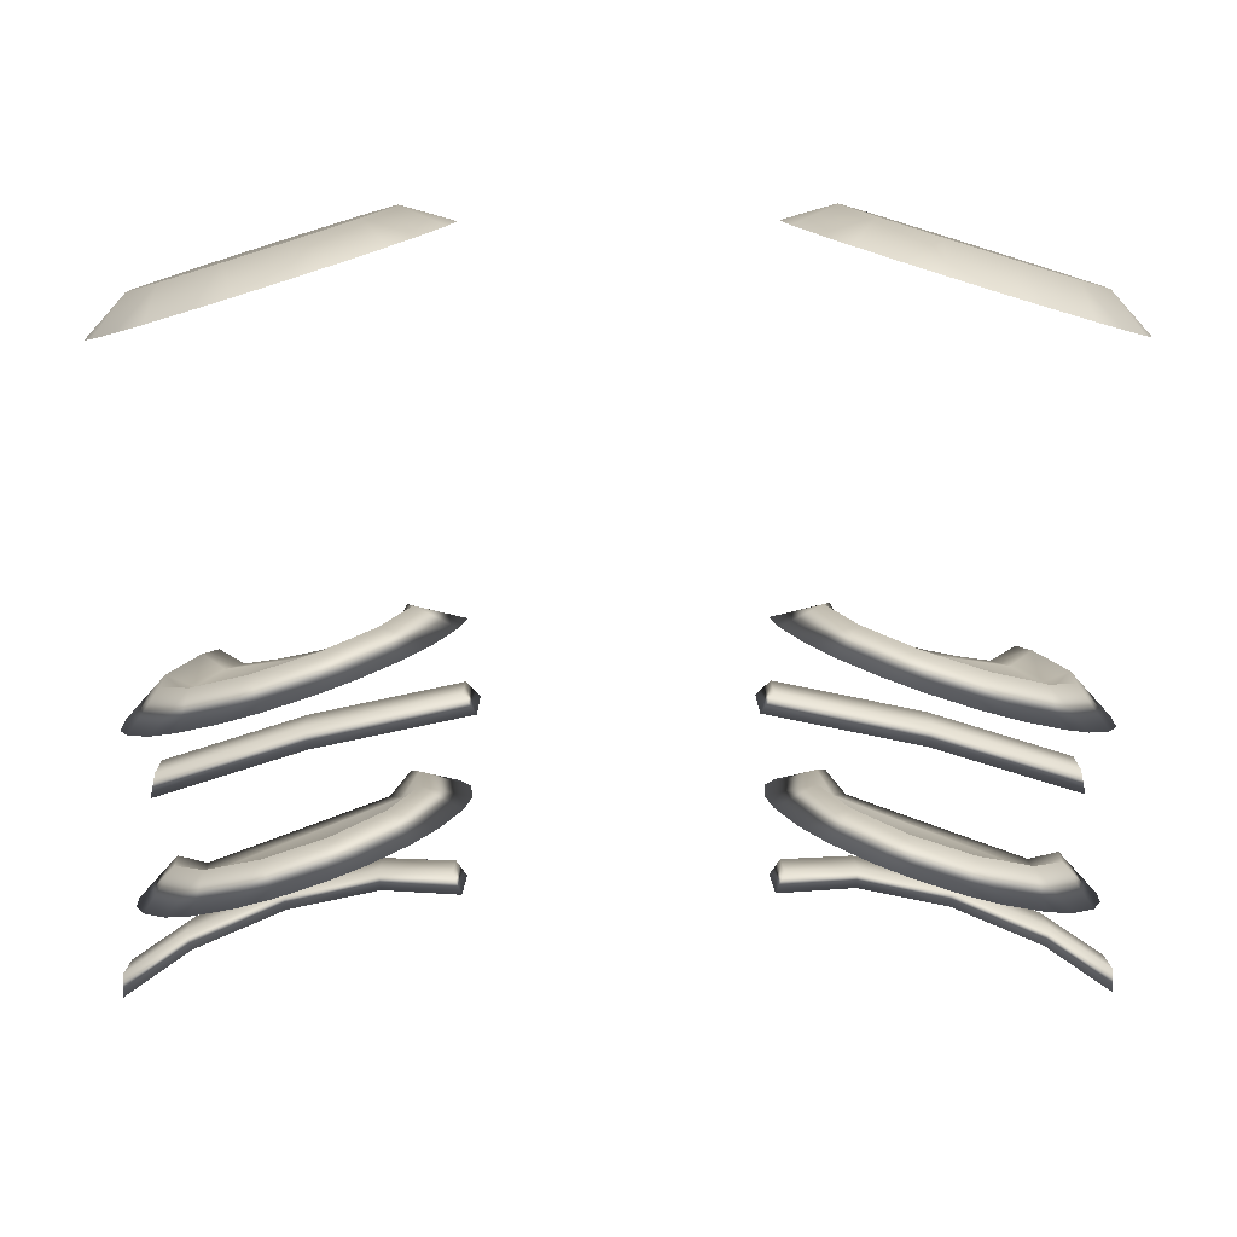
<metadata>
{"format":"obj","ext":"obj","renderer":"f3d","projection":"perspective","resolution":1024,"background":"white","views":[{"elev":26.5,"azim":-0.5,"up":"+Z"}]}
</metadata>
<code>
g Bangboo_Eyes_001_LOD0
v 0.06501 0.4608 0.02382
v 0.09938 0.4474 0.01481
v 0.09907 0.4605 0.01225
v 0.06532 0.4477 0.02638
v 0.02943 0.4615 0.03166
v 0.02974 0.4484 0.03422
v -0.06501 0.4608 0.02382
v -0.09907 0.4605 0.01225
v -0.09938 0.4474 0.01481
v -0.06532 0.4477 0.02638
v -0.02943 0.4615 0.03166
v -0.02974 0.4484 0.03422
v -0.09234 0.4759 0.02847
v -0.08016 0.4659 0.03738
v -0.08597 0.4696 0.03902
v -0.07925 0.4655 0.03528
v -0.07297 0.4602 0.04129
v -0.07251 0.46 0.03899
v -0.06506 0.4564 0.04485
v -0.06505 0.4564 0.04235
v -0.05663 0.4537 0.04835
v -0.05626 0.4535 0.04601
v -0.04678 0.4528 0.05177
v -0.04604 0.4525 0.04959
v -0.03126 0.4517 0.05508
v -0.04383 0.4525 0.05804
v -0.07925 0.4655 0.03528
v -0.09234 0.4759 0.02847
v -0.09774 0.4691 0.02868
v -0.06756 0.4512 0.04353
v -0.1024 0.459 0.03009
v -0.07251 0.46 0.03899
v -0.1039 0.4506 0.032
v -0.06505 0.4564 0.04235
v -0.103 0.44 0.03532
v -0.05626 0.4535 0.04601
v -0.1002 0.4323 0.0384
v -0.09419 0.424 0.04274
v -0.08785 0.4191 0.04618
v -0.07822 0.4153 0.05038
v -0.07004 0.4145 0.05324
v -0.05941 0.4162 0.05617
v -0.05158 0.4197 0.0577
v -0.04279 0.4265 0.05859
v -0.03739 0.4333 0.05838
v -0.04604 0.4525 0.04959
v -0.0328 0.4434 0.05698
v -0.03126 0.4517 0.05508
v 0.09234 0.4759 0.02847
v 0.08597 0.4696 0.03902
v 0.08016 0.4659 0.03738
v 0.07925 0.4655 0.03528
v 0.07297 0.4602 0.04129
v 0.07251 0.46 0.03899
v 0.06506 0.4564 0.04485
v 0.06505 0.4564 0.04235
v 0.05663 0.4537 0.04835
v 0.05626 0.4535 0.04601
v 0.04678 0.4528 0.05177
v 0.04604 0.4525 0.04959
v 0.03126 0.4517 0.05508
v 0.04383 0.4525 0.05804
v 0.07925 0.4655 0.03528
v 0.09774 0.4691 0.02868
v 0.09234 0.4759 0.02847
v 0.06756 0.4512 0.04353
v 0.1024 0.459 0.03009
v 0.07251 0.46 0.03899
v 0.1039 0.4506 0.032
v 0.06505 0.4564 0.04235
v 0.103 0.44 0.03532
v 0.05626 0.4535 0.04601
v 0.1002 0.4323 0.0384
v 0.09419 0.424 0.04274
v 0.08785 0.4191 0.04618
v 0.07822 0.4153 0.05038
v 0.07004 0.4145 0.05324
v 0.05941 0.4162 0.05617
v 0.05158 0.4197 0.0577
v 0.04279 0.4265 0.05859
v 0.03739 0.4333 0.05838
v 0.04604 0.4525 0.04959
v 0.0328 0.4434 0.05698
v 0.03126 0.4517 0.05508
v 0.09279 0.4644 -0.02905
v 0.1083 0.4428 -0.03279
v 0.1078 0.4562 -0.03629
v 0.09393 0.4511 -0.0259
v 0.07247 0.4676 -0.02108
v 0.073 0.4543 -0.01762
v 0.05121 0.4642 -0.01429
v 0.05173 0.4507 -0.01045
v 0.03312 0.4559 -0.01001
v 0.03365 0.4426 -0.006624
v 0.03484 0.47 0.005877
v 0.05013 0.4648 0.004933
v 0.04545 0.4664 0.01045
v 0.1036 0.4467 -0.009603
v 0.08901 0.4517 -0.003826
v 0.09509 0.4496 -0.0007315
v -0.03484 0.47 0.005877
v -0.04545 0.4664 0.01045
v -0.05013 0.4648 0.004933
v -0.1036 0.4467 -0.009603
v -0.08901 0.4517 -0.003826
v -0.09509 0.4496 -0.0007315
v -0.09279 0.4644 -0.02905
v -0.1078 0.4562 -0.03629
v -0.1083 0.4428 -0.03279
v -0.09393 0.4511 -0.0259
v -0.07247 0.4676 -0.02108
v -0.073 0.4543 -0.01762
v -0.05121 0.4642 -0.01429
v -0.05173 0.4507 -0.01045
v -0.03312 0.4559 -0.01001
v -0.03365 0.4426 -0.006624
v 0.05132 0.4746 0.1348
v 0.04088 0.4784 0.1301
v 0.04718 0.4833 0.1267
v 0.05683 0.4871 0.1225
v 0.04343 0.4636 0.1405
v 0.03484 0.47 0.1344
v 0.03209 0.4624 0.1375
v 0.06395 0.4796 0.1293
v 0.065 0.488 0.1196
v 0.07567 0.4862 0.1166
v 0.04236 0.4497 0.1448
v 0.03126 0.4517 0.1408
v 0.0328 0.4434 0.1427
v 0.07793 0.4773 0.1254
v 0.0835 0.4828 0.1151
v 0.09234 0.4759 0.1142
v 0.04839 0.4365 0.1466
v 0.03739 0.4333 0.1441
v 0.04279 0.4265 0.1443
v 0.0895 0.4684 0.1243
v 0.09774 0.4691 0.1144
v 0.1024 0.459 0.1158
v 0.05991 0.4276 0.1455
v 0.05158 0.4197 0.1434
v 0.05941 0.4162 0.1419
v 0.09553 0.4551 0.1261
v 0.1039 0.4506 0.1177
v 0.103 0.44 0.1211
v 0.07384 0.4253 0.1416
v 0.07004 0.4145 0.139
v 0.07822 0.4153 0.1361
v 0.09442 0.4411 0.1305
v 0.1002 0.4323 0.1241
v 0.09419 0.424 0.1285
v 0.08647 0.4302 0.1362
v 0.08785 0.4191 0.1319
v 0.08915 0.4534 0.1242
v 0.08826 0.4421 0.1277
v 0.08183 0.4332 0.1323
v 0.07158 0.4291 0.1368
v 0.06756 0.4512 0.1318
v 0.08425 0.4642 0.1227
v 0.06025 0.431 0.1399
v 0.07488 0.4714 0.1236
v 0.05088 0.4383 0.1409
v 0.06355 0.4733 0.1268
v 0.04598 0.449 0.1394
v 0.0533 0.4692 0.1312
v 0.04687 0.4603 0.1358
v 0.07567 0.4862 0.1166
v 0.06756 0.4512 0.1293
v 0.0835 0.4828 0.1151
v 0.065 0.488 0.1196
v 0.09234 0.4759 0.1142
v 0.05683 0.4871 0.1225
v 0.09774 0.4691 0.1144
v 0.04718 0.4833 0.1267
v 0.1024 0.459 0.1158
v 0.04088 0.4784 0.1301
v 0.1039 0.4506 0.1177
v 0.03484 0.47 0.1344
v 0.103 0.44 0.1211
v 0.03209 0.4624 0.1375
v 0.1002 0.4323 0.1241
v 0.03126 0.4517 0.1408
v 0.09419 0.424 0.1285
v 0.0328 0.4434 0.1427
v 0.08785 0.4191 0.1319
v 0.03739 0.4333 0.1441
v 0.07822 0.4153 0.1361
v 0.04279 0.4265 0.1443
v 0.07004 0.4145 0.139
v 0.05158 0.4197 0.1434
v 0.05941 0.4162 0.1419
v -0.05132 0.4746 0.1348
v -0.04718 0.4833 0.1267
v -0.04088 0.4784 0.1301
v -0.05683 0.4871 0.1225
v -0.04343 0.4636 0.1405
v -0.03484 0.47 0.1344
v -0.03209 0.4624 0.1375
v -0.06395 0.4796 0.1293
v -0.065 0.488 0.1196
v -0.07567 0.4862 0.1166
v -0.04236 0.4497 0.1448
v -0.03126 0.4517 0.1408
v -0.0328 0.4434 0.1427
v -0.07793 0.4773 0.1254
v -0.0835 0.4828 0.1151
v -0.09234 0.4759 0.1142
v -0.04839 0.4365 0.1466
v -0.03739 0.4333 0.1441
v -0.04279 0.4265 0.1443
v -0.0895 0.4684 0.1243
v -0.09774 0.4691 0.1144
v -0.1024 0.459 0.1158
v -0.05991 0.4276 0.1455
v -0.05158 0.4197 0.1434
v -0.05941 0.4162 0.1419
v -0.09553 0.4551 0.1261
v -0.1039 0.4506 0.1177
v -0.103 0.44 0.1211
v -0.07384 0.4253 0.1416
v -0.07004 0.4145 0.139
v -0.07822 0.4153 0.1361
v -0.09442 0.4411 0.1305
v -0.1002 0.4323 0.1241
v -0.09419 0.424 0.1285
v -0.08647 0.4302 0.1362
v -0.08785 0.4191 0.1319
v -0.08915 0.4534 0.1242
v -0.08826 0.4421 0.1277
v -0.08183 0.4332 0.1323
v -0.07158 0.4291 0.1368
v -0.06756 0.4512 0.1318
v -0.08425 0.4642 0.1227
v -0.06025 0.431 0.1399
v -0.07488 0.4714 0.1236
v -0.05088 0.4383 0.1409
v -0.06355 0.4733 0.1268
v -0.04598 0.449 0.1394
v -0.0533 0.4692 0.1312
v -0.04687 0.4603 0.1358
v -0.07567 0.4862 0.1166
v -0.0835 0.4828 0.1151
v -0.06756 0.4512 0.1293
v -0.065 0.488 0.1196
v -0.09234 0.4759 0.1142
v -0.05683 0.4871 0.1225
v -0.09774 0.4691 0.1144
v -0.04718 0.4833 0.1267
v -0.1024 0.459 0.1158
v -0.04088 0.4784 0.1301
v -0.1039 0.4506 0.1177
v -0.03484 0.47 0.1344
v -0.103 0.44 0.1211
v -0.03209 0.4624 0.1375
v -0.1002 0.4323 0.1241
v -0.03126 0.4517 0.1408
v -0.09419 0.424 0.1285
v -0.0328 0.4434 0.1427
v -0.08785 0.4191 0.1319
v -0.03739 0.4333 0.1441
v -0.07822 0.4153 0.1361
v -0.04279 0.4265 0.1443
v -0.07004 0.4145 0.139
v -0.05158 0.4197 0.1434
v -0.05941 0.4162 0.1419
v -0.09774 0.4691 0.02868
v -0.09234 0.4759 0.02847
v -0.0895 0.4684 0.03852
v -0.08597 0.4696 0.03902
v -0.1024 0.459 0.03009
v -0.08016 0.4659 0.03738
v -0.09553 0.4551 0.04036
v -0.1039 0.4506 0.032
v -0.103 0.44 0.03532
v -0.09442 0.4411 0.04472
v -0.1002 0.4323 0.0384
v -0.09419 0.424 0.04274
v -0.08647 0.4302 0.05041
v -0.08785 0.4191 0.04618
v -0.07822 0.4153 0.05038
v -0.07384 0.4253 0.0559
v -0.07004 0.4145 0.05324
v -0.05941 0.4162 0.05617
v -0.05991 0.4276 0.05973
v -0.05158 0.4197 0.0577
v -0.04279 0.4265 0.05859
v -0.04839 0.4365 0.06088
v -0.03739 0.4333 0.05838
v -0.0328 0.4434 0.05698
v -0.04236 0.4497 0.05905
v -0.03126 0.4517 0.05508
v -0.04383 0.4525 0.05804
v -0.04678 0.4528 0.05177
v -0.04598 0.449 0.05362
v -0.05088 0.4383 0.05511
v -0.06756 0.4512 0.04603
v -0.05663 0.4537 0.04835
v -0.06506 0.4564 0.04485
v -0.07297 0.4602 0.04129
v -0.06025 0.431 0.05417
v -0.07158 0.4291 0.05105
v -0.08183 0.4332 0.04658
v -0.08826 0.4421 0.04197
v -0.08915 0.4534 0.03844
v -0.08425 0.4642 0.03695
v 0.09774 0.4691 0.02868
v 0.0895 0.4684 0.03852
v 0.09234 0.4759 0.02847
v 0.08597 0.4696 0.03902
v 0.1024 0.459 0.03009
v 0.08016 0.4659 0.03738
v 0.09553 0.4551 0.04036
v 0.1039 0.4506 0.032
v 0.103 0.44 0.03532
v 0.09442 0.4411 0.04472
v 0.1002 0.4323 0.0384
v 0.09419 0.424 0.04274
v 0.08647 0.4302 0.05041
v 0.08785 0.4191 0.04618
v 0.07822 0.4153 0.05038
v 0.07384 0.4253 0.0559
v 0.07004 0.4145 0.05324
v 0.05941 0.4162 0.05617
v 0.05991 0.4276 0.05973
v 0.05158 0.4197 0.0577
v 0.04279 0.4265 0.05859
v 0.04839 0.4365 0.06088
v 0.03739 0.4333 0.05838
v 0.0328 0.4434 0.05698
v 0.04236 0.4497 0.05905
v 0.03126 0.4517 0.05508
v 0.04383 0.4525 0.05804
v 0.04678 0.4528 0.05177
v 0.04598 0.449 0.05362
v 0.05088 0.4383 0.05511
v 0.06756 0.4512 0.04603
v 0.05663 0.4537 0.04835
v 0.06506 0.4564 0.04485
v 0.07297 0.4602 0.04129
v 0.06025 0.431 0.05417
v 0.07158 0.4291 0.05105
v 0.08183 0.4332 0.04658
v 0.08826 0.4421 0.04197
v 0.08915 0.4534 0.03844
v 0.08425 0.4642 0.03695
v 0.06756 0.4512 0.0007129
v 0.1002 0.4323 -0.004413
v 0.103 0.44 -0.0075
v 0.09419 0.424 -7.549e-05
v 0.1036 0.4467 -0.009603
v 0.08785 0.4191 0.003363
v 0.03484 0.47 0.005877
v 0.07822 0.4153 0.007559
v 0.03209 0.4624 0.008955
v 0.07004 0.4145 0.01043
v 0.03126 0.4517 0.01227
v 0.05941 0.4162 0.01336
v 0.0328 0.4434 0.01416
v 0.05158 0.4197 0.01489
v 0.03739 0.4333 0.01556
v 0.04279 0.4265 0.01577
v 0.09509 0.4496 -0.0007315
v 0.1036 0.4467 -0.009603
v 0.09442 0.4411 0.001902
v 0.103 0.44 -0.0075
v 0.1002 0.4323 -0.004413
v 0.09419 0.424 -7.549e-05
v 0.08901 0.4517 -0.003826
v 0.08647 0.4302 0.00759
v 0.08785 0.4191 0.003363
v 0.07822 0.4153 0.007559
v 0.07384 0.4253 0.01308
v 0.07004 0.4145 0.01043
v 0.05941 0.4162 0.01336
v 0.05991 0.4276 0.01691
v 0.05158 0.4197 0.01489
v 0.04279 0.4265 0.01577
v 0.04839 0.4365 0.01807
v 0.03739 0.4333 0.01556
v 0.0328 0.4434 0.01416
v 0.04236 0.4497 0.01624
v 0.03126 0.4517 0.01227
v 0.03209 0.4624 0.008955
v 0.04343 0.4636 0.0119
v 0.03484 0.47 0.005877
v 0.04545 0.4664 0.01045
v 0.05013 0.4648 0.004933
v 0.04687 0.4603 0.007273
v 0.06756 0.4512 0.003213
v 0.04598 0.449 0.0108
v 0.05088 0.4383 0.01229
v 0.06025 0.431 0.01135
v 0.07158 0.4291 0.008231
v 0.08183 0.4332 0.003766
v 0.08826 0.4421 -0.0008471
v -0.06756 0.4512 0.0007129
v -0.103 0.44 -0.0075
v -0.1002 0.4323 -0.004413
v -0.09419 0.424 -7.549e-05
v -0.1036 0.4467 -0.009603
v -0.08785 0.4191 0.003363
v -0.03484 0.47 0.005877
v -0.07822 0.4153 0.007559
v -0.03209 0.4624 0.008955
v -0.07004 0.4145 0.01043
v -0.03126 0.4517 0.01227
v -0.05941 0.4162 0.01336
v -0.0328 0.4434 0.01416
v -0.05158 0.4197 0.01489
v -0.03739 0.4333 0.01556
v -0.04279 0.4265 0.01577
v -0.09509 0.4496 -0.0007315
v -0.09442 0.4411 0.001902
v -0.1036 0.4467 -0.009603
v -0.103 0.44 -0.0075
v -0.1002 0.4323 -0.004413
v -0.09419 0.424 -7.549e-05
v -0.08901 0.4517 -0.003826
v -0.08647 0.4302 0.00759
v -0.08785 0.4191 0.003363
v -0.07822 0.4153 0.007559
v -0.07384 0.4253 0.01308
v -0.07004 0.4145 0.01043
v -0.05941 0.4162 0.01336
v -0.05991 0.4276 0.01691
v -0.05158 0.4197 0.01489
v -0.04279 0.4265 0.01577
v -0.04839 0.4365 0.01807
v -0.03739 0.4333 0.01556
v -0.0328 0.4434 0.01416
v -0.04236 0.4497 0.01624
v -0.03126 0.4517 0.01227
v -0.03209 0.4624 0.008955
v -0.04343 0.4636 0.0119
v -0.03484 0.47 0.005877
v -0.04545 0.4664 0.01045
v -0.05013 0.4648 0.004933
v -0.04687 0.4603 0.007273
v -0.06756 0.4512 0.003213
v -0.04598 0.449 0.0108
v -0.05088 0.4383 0.01229
v -0.06025 0.431 0.01135
v -0.07158 0.4291 0.008231
v -0.08183 0.4332 0.003766
v -0.08826 0.4421 -0.0008471
v 0.09938 0.4474 0.01481
v 0.06532 0.4477 0.02638
v 0.06644 0.4507 0.03011
v 0.09865 0.4504 0.01918
v 0.09907 0.4605 0.01225
v 0.09844 0.4592 0.01746
v 0.06501 0.4608 0.02382
v 0.06623 0.4595 0.02839
v 0.02943 0.4615 0.03166
v 0.03257 0.4601 0.03582
v 0.02974 0.4484 0.03422
v 0.03277 0.4513 0.03754
v -0.09938 0.4474 0.01481
v -0.09865 0.4504 0.01918
v -0.06644 0.4507 0.03011
v -0.06532 0.4477 0.02638
v -0.09907 0.4605 0.01225
v -0.09844 0.4592 0.01746
v -0.06501 0.4608 0.02382
v -0.06623 0.4595 0.02839
v -0.02943 0.4615 0.03166
v -0.03257 0.4601 0.03582
v -0.02974 0.4484 0.03422
v -0.03277 0.4513 0.03754
v 0.1083 0.4428 -0.03279
v 0.09393 0.4511 -0.0259
v 0.09559 0.454 -0.02295
v 0.1087 0.4467 -0.02926
v 0.1078 0.4562 -0.03629
v 0.1083 0.456 -0.0317
v 0.09279 0.4644 -0.02905
v 0.09478 0.4635 -0.0252
v 0.07247 0.4676 -0.02108
v 0.07384 0.4667 -0.01697
v 0.05121 0.4642 -0.01429
v 0.07422 0.4572 -0.01448
v 0.073 0.4543 -0.01762
v 0.05199 0.4634 -0.009985
v 0.03312 0.4559 -0.01001
v 0.05237 0.4537 -0.00723
v 0.05173 0.4507 -0.01045
v 0.03546 0.4557 -0.006098
v 0.03365 0.4426 -0.006624
v 0.03581 0.4465 -0.003697
v -0.1083 0.4428 -0.03279
v -0.1087 0.4467 -0.02926
v -0.09559 0.454 -0.02295
v -0.09393 0.4511 -0.0259
v -0.1078 0.4562 -0.03629
v -0.1083 0.456 -0.0317
v -0.09279 0.4644 -0.02905
v -0.09478 0.4635 -0.0252
v -0.07247 0.4676 -0.02108
v -0.07384 0.4667 -0.01697
v -0.05121 0.4642 -0.01429
v -0.07422 0.4572 -0.01448
v -0.073 0.4543 -0.01762
v -0.05199 0.4634 -0.009985
v -0.03312 0.4559 -0.01001
v -0.05237 0.4537 -0.00723
v -0.05173 0.4507 -0.01045
v -0.03546 0.4557 -0.006098
v -0.03365 0.4426 -0.006624
v -0.03581 0.4465 -0.003697
g Bangboo_Eyes_001_LOD0_0
f 3 2 1
f 2 4 1
f 1 4 5
f 4 6 5
f 9 8 7
f 10 9 7
f 10 7 11
f 12 10 11
f 15 14 13
f 14 16 13
f 14 17 16
f 17 18 16
f 17 19 18
f 19 20 18
f 19 21 20
f 21 22 20
f 21 23 22
f 23 24 22
f 23 25 24
f 23 26 25
f 29 28 27
f 29 27 30
f 30 31 29
f 27 32 30
f 33 31 30
f 32 34 30
f 30 35 33
f 34 36 30
f 37 35 30
f 30 38 37
f 39 38 30
f 30 40 39
f 41 40 30
f 30 42 41
f 43 42 30
f 30 44 43
f 45 44 30
f 30 36 46
f 30 47 45
f 47 30 46
f 47 46 48
f 51 50 49
f 52 51 49
f 53 51 52
f 54 53 52
f 55 53 54
f 56 55 54
f 57 55 56
f 58 57 56
f 59 57 58
f 60 59 58
f 61 59 60
f 62 59 61
f 65 64 63
f 63 64 66
f 67 66 64
f 68 63 66
f 67 69 66
f 70 68 66
f 71 66 69
f 72 70 66
f 71 73 66
f 74 66 73
f 74 75 66
f 76 66 75
f 76 77 66
f 78 66 77
f 78 79 66
f 80 66 79
f 80 81 66
f 72 66 82
f 83 66 81
f 66 83 82
f 82 83 84
f 87 86 85
f 86 88 85
f 85 88 89
f 88 90 89
f 89 90 91
f 90 92 91
f 91 92 93
f 92 94 93
f 97 96 95
f 98 95 96
f 99 98 96
f 98 99 100
f 103 102 101
f 101 104 103
f 104 105 103
f 105 104 106
f 109 108 107
f 110 109 107
f 110 107 111
f 112 110 111
f 112 111 113
f 114 112 113
f 114 113 115
f 116 114 115
f 119 118 117
f 119 117 120
f 121 117 118
f 122 121 118
f 123 121 122
f 117 124 120
f 120 124 125
f 125 124 126
f 127 121 123
f 128 127 123
f 129 127 128
f 124 130 126
f 126 130 131
f 131 130 132
f 133 127 129
f 134 133 129
f 135 133 134
f 130 136 132
f 132 136 137
f 137 136 138
f 139 133 135
f 140 139 135
f 141 139 140
f 136 142 138
f 138 142 143
f 143 142 144
f 145 139 141
f 146 145 141
f 147 145 146
f 142 148 144
f 144 148 149
f 149 148 150
f 151 145 147
f 148 151 150
f 152 151 147
f 150 151 152
f 153 142 136
f 154 148 142
f 153 154 142
f 155 151 148
f 154 155 148
f 156 145 151
f 155 156 151
f 154 157 155
f 153 157 154
f 155 157 156
f 158 157 153
f 158 153 136
f 156 157 159
f 156 159 145
f 158 136 130
f 159 139 145
f 160 158 130
f 160 157 158
f 160 130 124
f 159 161 139
f 159 157 161
f 161 133 139
f 162 160 124
f 162 157 160
f 162 124 117
f 161 163 133
f 161 157 163
f 163 127 133
f 164 162 117
f 162 164 157
f 164 117 121
f 165 121 127
f 163 165 127
f 163 157 165
f 165 157 164
f 165 164 121
f 168 167 166
f 166 167 169
f 170 167 168
f 171 169 167
f 170 172 167
f 171 167 173
f 174 167 172
f 173 167 175
f 174 176 167
f 175 167 177
f 178 167 176
f 179 177 167
f 178 180 167
f 179 167 181
f 182 167 180
f 183 181 167
f 182 184 167
f 183 167 185
f 186 167 184
f 187 185 167
f 186 188 167
f 187 167 189
f 190 167 188
f 190 189 167
f 193 192 191
f 191 192 194
f 191 195 193
f 195 196 193
f 195 197 196
f 198 191 194
f 198 194 199
f 198 199 200
f 195 201 197
f 201 202 197
f 201 203 202
f 204 198 200
f 204 200 205
f 204 205 206
f 201 207 203
f 207 208 203
f 207 209 208
f 210 204 206
f 210 206 211
f 210 211 212
f 207 213 209
f 213 214 209
f 213 215 214
f 216 210 212
f 216 212 217
f 216 217 218
f 213 219 215
f 219 220 215
f 219 221 220
f 222 216 218
f 222 218 223
f 222 223 224
f 219 225 221
f 225 222 224
f 225 226 221
f 225 224 226
f 216 227 210
f 222 228 216
f 228 227 216
f 225 229 222
f 229 228 222
f 219 230 225
f 230 229 225
f 231 228 229
f 231 227 228
f 231 229 230
f 231 232 227
f 227 232 210
f 231 230 233
f 233 230 219
f 210 232 204
f 213 233 219
f 232 234 204
f 231 234 232
f 204 234 198
f 235 233 213
f 231 233 235
f 207 235 213
f 234 236 198
f 231 236 234
f 198 236 191
f 237 235 207
f 231 235 237
f 201 237 207
f 236 238 191
f 238 236 231
f 191 238 195
f 231 237 239
f 239 237 201
f 195 239 201
f 231 239 238
f 238 239 195
f 242 241 240
f 242 240 243
f 242 244 241
f 243 245 242
f 246 244 242
f 242 245 247
f 242 248 246
f 242 247 249
f 250 248 242
f 242 249 251
f 242 252 250
f 251 253 242
f 254 252 242
f 242 253 255
f 242 256 254
f 255 257 242
f 258 256 242
f 242 257 259
f 242 260 258
f 259 261 242
f 262 260 242
f 242 261 263
f 242 264 262
f 263 264 242
f 267 266 265
f 266 267 268
f 267 265 269
f 267 270 268
f 271 267 269
f 271 269 272
f 271 272 273
f 274 271 273
f 274 273 275
f 274 275 276
f 277 274 276
f 277 276 278
f 277 278 279
f 280 277 279
f 280 279 281
f 280 281 282
f 283 280 282
f 283 282 284
f 283 284 285
f 286 283 285
f 286 285 287
f 286 287 288
f 289 286 288
f 289 288 290
f 290 291 289
f 291 292 289
f 289 293 286
f 289 292 293
f 286 294 283
f 293 294 286
f 295 293 292
f 295 294 293
f 296 295 292
f 296 297 295
f 297 298 295
f 295 298 270
f 294 299 283
f 295 299 294
f 283 299 280
f 299 300 280
f 295 300 299
f 280 300 277
f 300 301 277
f 295 301 300
f 277 301 274
f 301 302 274
f 295 302 301
f 274 302 271
f 302 303 271
f 295 303 302
f 271 303 267
f 304 295 270
f 304 270 267
f 295 304 303
f 303 304 267
f 307 306 305
f 306 307 308
f 305 306 309
f 310 306 308
f 306 311 309
f 309 311 312
f 312 311 313
f 311 314 313
f 313 314 315
f 315 314 316
f 314 317 316
f 316 317 318
f 318 317 319
f 317 320 319
f 319 320 321
f 321 320 322
f 320 323 322
f 322 323 324
f 324 323 325
f 323 326 325
f 325 326 327
f 327 326 328
f 326 329 328
f 328 329 330
f 331 330 329
f 332 331 329
f 333 329 326
f 332 329 333
f 334 326 323
f 334 333 326
f 333 335 332
f 334 335 333
f 335 336 332
f 337 336 335
f 338 337 335
f 338 335 310
f 339 334 323
f 339 335 334
f 339 323 320
f 340 339 320
f 340 335 339
f 340 320 317
f 341 340 317
f 341 335 340
f 341 317 314
f 342 341 314
f 342 335 341
f 342 314 311
f 343 342 311
f 343 335 342
f 343 311 306
f 335 344 310
f 310 344 306
f 344 335 343
f 344 343 306
f 347 346 345
f 348 345 346
f 349 347 345
f 348 350 345
f 351 349 345
f 352 345 350
f 353 351 345
f 352 354 345
f 353 345 355
f 356 345 354
f 357 355 345
f 356 358 345
f 357 345 359
f 360 345 358
f 360 359 345
f 363 362 361
f 363 364 362
f 364 363 365
f 365 363 366
f 367 363 361
f 363 368 366
f 366 368 369
f 369 368 370
f 368 371 370
f 370 371 372
f 372 371 373
f 371 374 373
f 373 374 375
f 375 374 376
f 374 377 376
f 376 377 378
f 378 377 379
f 377 380 379
f 379 380 381
f 381 380 382
f 380 383 382
f 382 383 384
f 385 384 383
f 386 385 383
f 387 383 380
f 386 383 387
f 386 387 388
f 367 386 388
f 389 387 380
f 389 380 377
f 389 388 387
f 390 389 377
f 390 388 389
f 390 377 374
f 391 390 374
f 391 388 390
f 391 374 371
f 392 391 371
f 392 388 391
f 392 371 368
f 393 392 368
f 393 388 392
f 393 368 363
f 367 394 363
f 394 367 388
f 394 388 393
f 394 393 363
f 397 396 395
f 395 398 397
f 396 399 395
f 400 398 395
f 399 401 395
f 395 402 400
f 401 403 395
f 404 402 395
f 395 403 405
f 395 406 404
f 405 407 395
f 408 406 395
f 395 407 409
f 395 410 408
f 409 410 395
f 413 412 411
f 414 412 413
f 412 414 415
f 412 415 416
f 412 417 411
f 418 412 416
f 418 416 419
f 418 419 420
f 421 418 420
f 421 420 422
f 421 422 423
f 424 421 423
f 424 423 425
f 424 425 426
f 427 424 426
f 427 426 428
f 427 428 429
f 430 427 429
f 430 429 431
f 430 431 432
f 433 430 432
f 433 432 434
f 434 435 433
f 435 436 433
f 433 437 430
f 433 436 437
f 437 436 438
f 436 417 438
f 437 439 430
f 430 439 427
f 438 439 437
f 439 440 427
f 438 440 439
f 427 440 424
f 440 441 424
f 438 441 440
f 424 441 421
f 441 442 421
f 438 442 441
f 421 442 418
f 442 443 418
f 438 443 442
f 418 443 412
f 444 417 412
f 417 444 438
f 438 444 443
f 443 444 412
f 447 446 445
f 448 447 445
f 448 445 449
f 450 448 449
f 450 449 451
f 448 450 452
f 452 450 451
f 447 448 452
f 452 451 453
f 454 452 453
f 447 452 454
f 454 453 455
f 456 455 446
f 447 456 446
f 456 454 455
f 456 447 454
f 459 458 457
f 460 459 457
f 457 458 461
f 458 462 461
f 461 462 463
f 462 458 464
f 462 464 463
f 458 459 464
f 463 464 465
f 464 466 465
f 464 459 466
f 465 466 467
f 468 459 460
f 467 468 460
f 466 468 467
f 459 468 466
f 471 470 469
f 472 471 469
f 472 469 473
f 474 472 473
f 474 473 475
f 472 474 476
f 476 474 475
f 471 472 476
f 476 475 477
f 478 476 477
f 471 476 478
f 478 477 479
f 471 480 470
f 480 471 478
f 480 481 470
f 482 478 479
f 480 478 482
f 482 479 483
f 480 484 481
f 484 480 482
f 484 485 481
f 486 482 483
f 484 482 486
f 486 483 487
f 488 487 485
f 484 488 485
f 488 486 487
f 488 484 486
f 491 490 489
f 492 491 489
f 489 490 493
f 490 494 493
f 493 494 495
f 494 490 496
f 494 496 495
f 490 491 496
f 495 496 497
f 496 498 497
f 496 491 498
f 497 498 499
f 500 491 492
f 491 500 498
f 501 500 492
f 498 502 499
f 498 500 502
f 499 502 503
f 504 500 501
f 500 504 502
f 505 504 501
f 502 506 503
f 502 504 506
f 503 506 507
f 508 504 505
f 507 508 505
f 506 508 507
f 504 508 506

</code>
